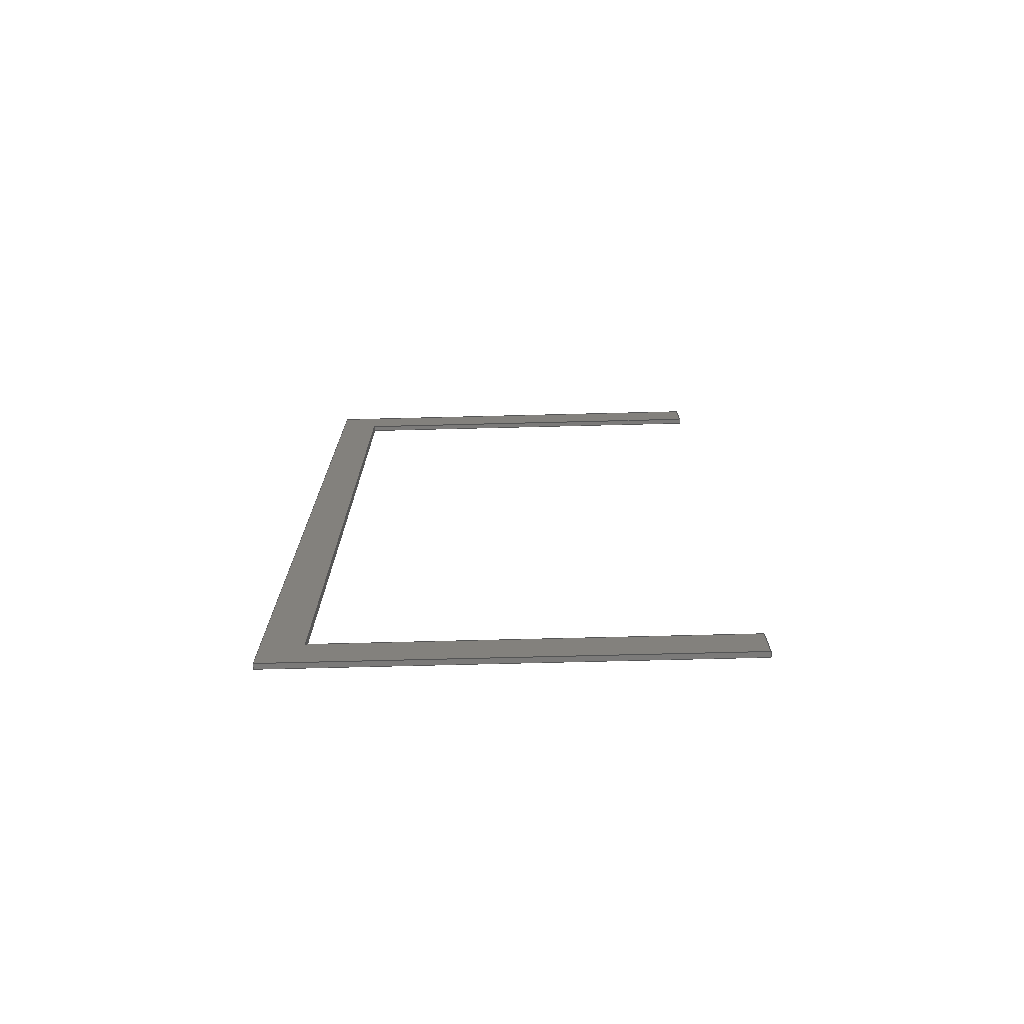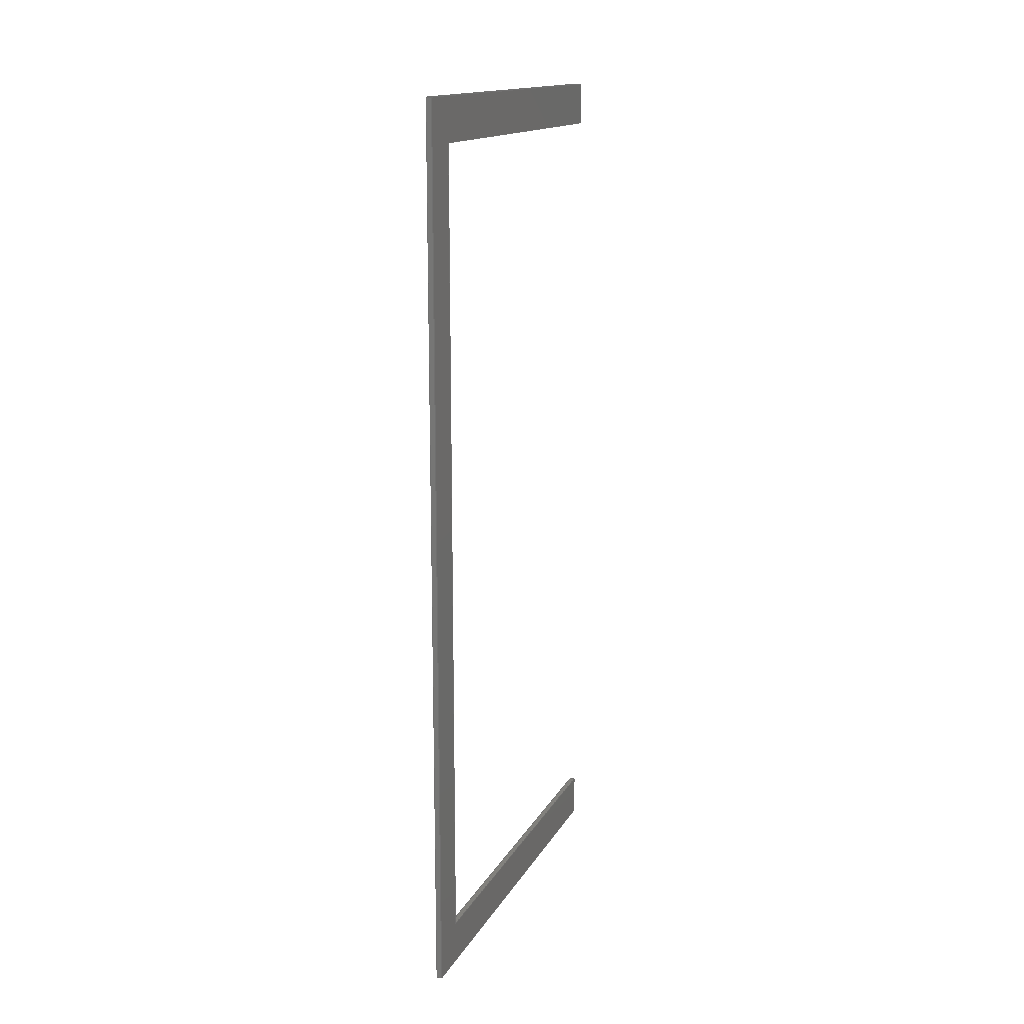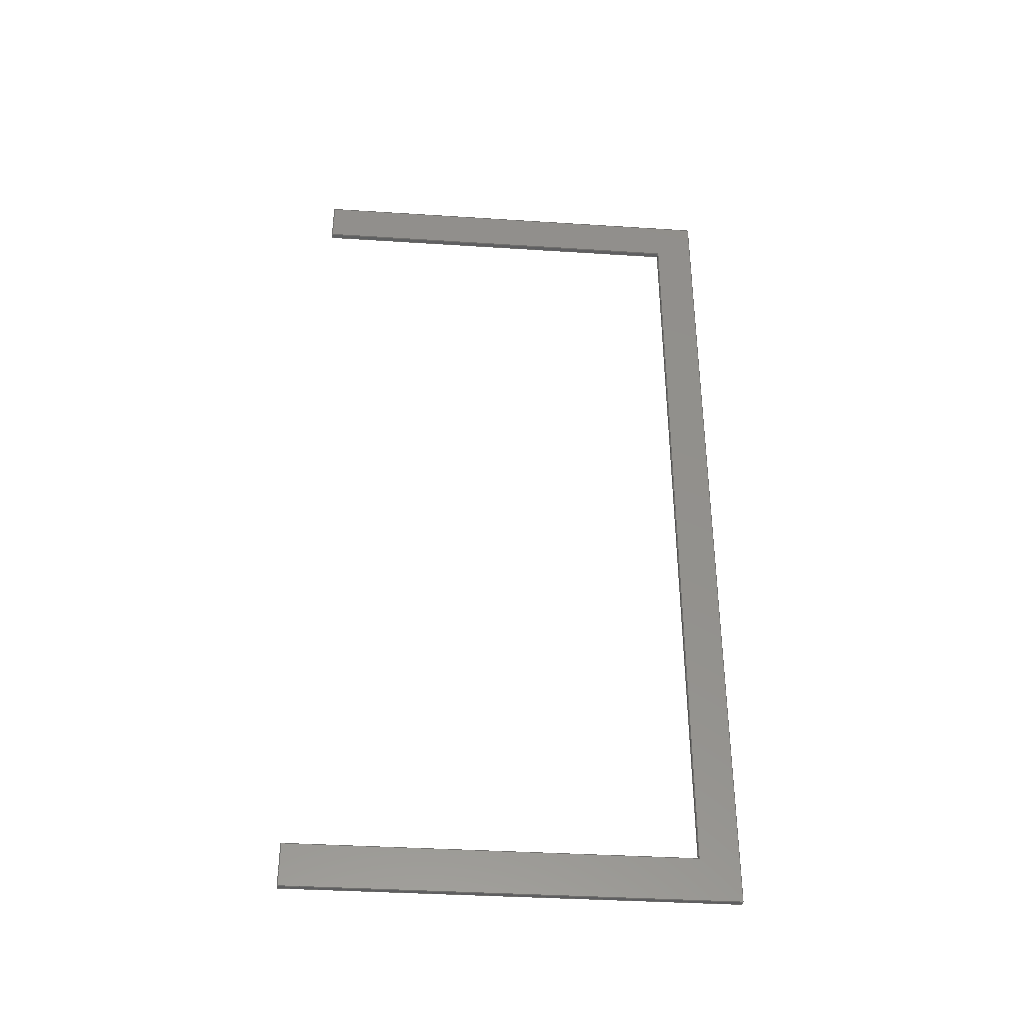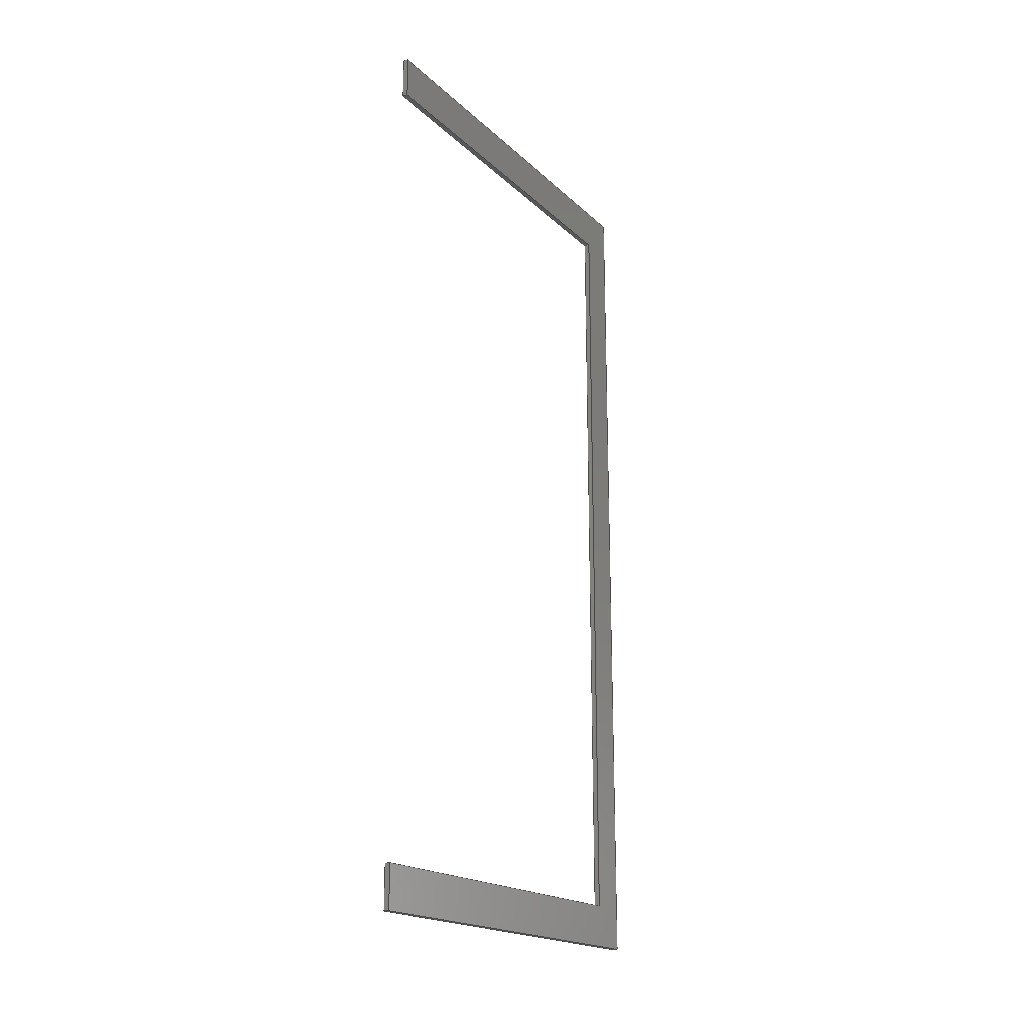
<metadata>
{"format":"step","ext":"stp","renderer":"f3d","projection":"perspective","resolution":1024,"background":"white","views":[{"elev":-73.7,"azim":113.9,"up":"+Y"},{"elev":15.2,"azim":42.7,"up":"+Y"},{"elev":-36.5,"azim":-72.3,"up":"+Y"},{"elev":-19.1,"azim":-126.2,"up":"+Y"}]}
</metadata>
<code>
ISO-10303-21;
DATA;
#1=MECHANICAL_DESIGN_GEOMETRIC_PRESENTATION_REPRESENTATION('',(#4),#300);
#2=SHAPE_REPRESENTATION_RELATIONSHIP('SRR','None',#312,#3);
#3=ADVANCED_BREP_SHAPE_REPRESENTATION('',(#5),#299);
#4=STYLED_ITEM('',(#321),#5);
#5=MANIFOLD_SOLID_BREP('Solid1',#182);
#6=FACE_OUTER_BOUND('',#16,.T.);
#7=FACE_OUTER_BOUND('',#17,.T.);
#8=FACE_OUTER_BOUND('',#18,.T.);
#9=FACE_OUTER_BOUND('',#19,.T.);
#10=FACE_OUTER_BOUND('',#20,.T.);
#11=FACE_OUTER_BOUND('',#21,.T.);
#12=FACE_OUTER_BOUND('',#22,.T.);
#13=FACE_OUTER_BOUND('',#23,.T.);
#14=FACE_OUTER_BOUND('',#24,.T.);
#15=FACE_OUTER_BOUND('',#25,.T.);
#16=EDGE_LOOP('',(#114,#115,#116,#117));
#17=EDGE_LOOP('',(#118,#119,#120,#121,#122,#123,#124,#125));
#18=EDGE_LOOP('',(#126,#127,#128,#129));
#19=EDGE_LOOP('',(#130,#131,#132,#133));
#20=EDGE_LOOP('',(#134,#135,#136,#137));
#21=EDGE_LOOP('',(#138,#139,#140,#141,#142,#143,#144,#145));
#22=EDGE_LOOP('',(#146,#147,#148,#149));
#23=EDGE_LOOP('',(#150,#151,#152,#153));
#24=EDGE_LOOP('',(#154,#155,#156,#157));
#25=EDGE_LOOP('',(#158,#159,#160,#161));
#26=LINE('',#250,#50);
#27=LINE('',#252,#51);
#28=LINE('',#254,#52);
#29=LINE('',#255,#53);
#30=LINE('',#259,#54);
#31=LINE('',#261,#55);
#32=LINE('',#262,#56);
#33=LINE('',#264,#57);
#34=LINE('',#266,#58);
#35=LINE('',#268,#59);
#36=LINE('',#269,#60);
#37=LINE('',#272,#61);
#38=LINE('',#274,#62);
#39=LINE('',#275,#63);
#40=LINE('',#278,#64);
#41=LINE('',#279,#65);
#42=LINE('',#281,#66);
#43=LINE('',#284,#67);
#44=LINE('',#286,#68);
#45=LINE('',#288,#69);
#46=LINE('',#289,#70);
#47=LINE('',#291,#71);
#48=LINE('',#293,#72);
#49=LINE('',#295,#73);
#50=VECTOR('',#204,1.25);
#51=VECTOR('',#205,0.15);
#52=VECTOR('',#206,1.25);
#53=VECTOR('',#207,0.15);
#54=VECTOR('',#210,12.74);
#55=VECTOR('',#211,26);
#56=VECTOR('',#212,12.74);
#57=VECTOR('',#213,11.59);
#58=VECTOR('',#214,23.5);
#59=VECTOR('',#215,11.59);
#60=VECTOR('',#216,1.25);
#61=VECTOR('',#219,0.15);
#62=VECTOR('',#220,12.74);
#63=VECTOR('',#221,0.15);
#64=VECTOR('',#224,26);
#65=VECTOR('',#225,0.15);
#66=VECTOR('',#228,12.74);
#67=VECTOR('',#231,1.25);
#68=VECTOR('',#232,11.59);
#69=VECTOR('',#233,23.5);
#70=VECTOR('',#234,11.59);
#71=VECTOR('',#237,0.15);
#72=VECTOR('',#240,0.15);
#73=VECTOR('',#243,0.15);
#74=VERTEX_POINT('',#248);
#75=VERTEX_POINT('',#249);
#76=VERTEX_POINT('',#251);
#77=VERTEX_POINT('',#253);
#78=VERTEX_POINT('',#257);
#79=VERTEX_POINT('',#258);
#80=VERTEX_POINT('',#260);
#81=VERTEX_POINT('',#263);
#82=VERTEX_POINT('',#265);
#83=VERTEX_POINT('',#267);
#84=VERTEX_POINT('',#271);
#85=VERTEX_POINT('',#273);
#86=VERTEX_POINT('',#277);
#87=VERTEX_POINT('',#283);
#88=VERTEX_POINT('',#285);
#89=VERTEX_POINT('',#287);
#90=EDGE_CURVE('',#74,#75,#26,.T.);
#91=EDGE_CURVE('',#74,#76,#27,.T.);
#92=EDGE_CURVE('',#76,#77,#28,.T.);
#93=EDGE_CURVE('',#77,#75,#29,.T.);
#94=EDGE_CURVE('',#78,#79,#30,.T.);
#95=EDGE_CURVE('',#79,#80,#31,.T.);
#96=EDGE_CURVE('',#80,#74,#32,.T.);
#97=EDGE_CURVE('',#75,#81,#33,.T.);
#98=EDGE_CURVE('',#82,#81,#34,.T.);
#99=EDGE_CURVE('',#82,#83,#35,.T.);
#100=EDGE_CURVE('',#78,#83,#36,.T.);
#101=EDGE_CURVE('',#84,#78,#37,.T.);
#102=EDGE_CURVE('',#85,#84,#38,.T.);
#103=EDGE_CURVE('',#79,#85,#39,.T.);
#104=EDGE_CURVE('',#85,#86,#40,.T.);
#105=EDGE_CURVE('',#86,#80,#41,.T.);
#106=EDGE_CURVE('',#76,#86,#42,.T.);
#107=EDGE_CURVE('',#84,#87,#43,.T.);
#108=EDGE_CURVE('',#87,#88,#44,.T.);
#109=EDGE_CURVE('',#88,#89,#45,.T.);
#110=EDGE_CURVE('',#89,#77,#46,.T.);
#111=EDGE_CURVE('',#81,#89,#47,.T.);
#112=EDGE_CURVE('',#88,#82,#48,.T.);
#113=EDGE_CURVE('',#83,#87,#49,.T.);
#114=ORIENTED_EDGE('',*,*,#90,.F.);
#115=ORIENTED_EDGE('',*,*,#91,.T.);
#116=ORIENTED_EDGE('',*,*,#92,.T.);
#117=ORIENTED_EDGE('',*,*,#93,.T.);
#118=ORIENTED_EDGE('',*,*,#94,.T.);
#119=ORIENTED_EDGE('',*,*,#95,.T.);
#120=ORIENTED_EDGE('',*,*,#96,.T.);
#121=ORIENTED_EDGE('',*,*,#90,.T.);
#122=ORIENTED_EDGE('',*,*,#97,.T.);
#123=ORIENTED_EDGE('',*,*,#98,.F.);
#124=ORIENTED_EDGE('',*,*,#99,.T.);
#125=ORIENTED_EDGE('',*,*,#100,.F.);
#126=ORIENTED_EDGE('',*,*,#94,.F.);
#127=ORIENTED_EDGE('',*,*,#101,.F.);
#128=ORIENTED_EDGE('',*,*,#102,.F.);
#129=ORIENTED_EDGE('',*,*,#103,.F.);
#130=ORIENTED_EDGE('',*,*,#95,.F.);
#131=ORIENTED_EDGE('',*,*,#103,.T.);
#132=ORIENTED_EDGE('',*,*,#104,.T.);
#133=ORIENTED_EDGE('',*,*,#105,.T.);
#134=ORIENTED_EDGE('',*,*,#96,.F.);
#135=ORIENTED_EDGE('',*,*,#105,.F.);
#136=ORIENTED_EDGE('',*,*,#106,.F.);
#137=ORIENTED_EDGE('',*,*,#91,.F.);
#138=ORIENTED_EDGE('',*,*,#102,.T.);
#139=ORIENTED_EDGE('',*,*,#107,.T.);
#140=ORIENTED_EDGE('',*,*,#108,.T.);
#141=ORIENTED_EDGE('',*,*,#109,.T.);
#142=ORIENTED_EDGE('',*,*,#110,.T.);
#143=ORIENTED_EDGE('',*,*,#92,.F.);
#144=ORIENTED_EDGE('',*,*,#106,.T.);
#145=ORIENTED_EDGE('',*,*,#104,.F.);
#146=ORIENTED_EDGE('',*,*,#97,.F.);
#147=ORIENTED_EDGE('',*,*,#93,.F.);
#148=ORIENTED_EDGE('',*,*,#110,.F.);
#149=ORIENTED_EDGE('',*,*,#111,.F.);
#150=ORIENTED_EDGE('',*,*,#98,.T.);
#151=ORIENTED_EDGE('',*,*,#111,.T.);
#152=ORIENTED_EDGE('',*,*,#109,.F.);
#153=ORIENTED_EDGE('',*,*,#112,.T.);
#154=ORIENTED_EDGE('',*,*,#99,.F.);
#155=ORIENTED_EDGE('',*,*,#112,.F.);
#156=ORIENTED_EDGE('',*,*,#108,.F.);
#157=ORIENTED_EDGE('',*,*,#113,.F.);
#158=ORIENTED_EDGE('',*,*,#100,.T.);
#159=ORIENTED_EDGE('',*,*,#113,.T.);
#160=ORIENTED_EDGE('',*,*,#107,.F.);
#161=ORIENTED_EDGE('',*,*,#101,.T.);
#162=PLANE('',#190);
#163=PLANE('',#191);
#164=PLANE('',#192);
#165=PLANE('',#193);
#166=PLANE('',#194);
#167=PLANE('',#195);
#168=PLANE('',#196);
#169=PLANE('',#197);
#170=PLANE('',#198);
#171=PLANE('',#199);
#172=ADVANCED_FACE('',(#6),#162,.F.);
#173=ADVANCED_FACE('',(#7),#163,.F.);
#174=ADVANCED_FACE('',(#8),#164,.T.);
#175=ADVANCED_FACE('',(#9),#165,.F.);
#176=ADVANCED_FACE('',(#10),#166,.F.);
#177=ADVANCED_FACE('',(#11),#167,.T.);
#178=ADVANCED_FACE('',(#12),#168,.T.);
#179=ADVANCED_FACE('',(#13),#169,.T.);
#180=ADVANCED_FACE('',(#14),#170,.F.);
#181=ADVANCED_FACE('',(#15),#171,.T.);
#182=CLOSED_SHELL('',(#172,#173,#174,#175,#176,#177,#178,#179,#180,#181));
#183=DATE_TIME_ROLE('creation_date');
#184=APPLIED_DATE_AND_TIME_ASSIGNMENT(#185,#183,(#314));
#185=DATE_AND_TIME(#186,#187);
#186=CALENDAR_DATE(2016,16,12);
#187=LOCAL_TIME(17,15,37,#188);
#188=COORDINATED_UNIVERSAL_TIME_OFFSET(0,0,.BEHIND.);
#189=AXIS2_PLACEMENT_3D('placement',#246,#200,#201);
#190=AXIS2_PLACEMENT_3D('',#247,#202,#203);
#191=AXIS2_PLACEMENT_3D('',#256,#208,#209);
#192=AXIS2_PLACEMENT_3D('',#270,#217,#218);
#193=AXIS2_PLACEMENT_3D('',#276,#222,#223);
#194=AXIS2_PLACEMENT_3D('',#280,#226,#227);
#195=AXIS2_PLACEMENT_3D('',#282,#229,#230);
#196=AXIS2_PLACEMENT_3D('',#290,#235,#236);
#197=AXIS2_PLACEMENT_3D('',#292,#238,#239);
#198=AXIS2_PLACEMENT_3D('',#294,#241,#242);
#199=AXIS2_PLACEMENT_3D('',#296,#244,#245);
#200=DIRECTION('axis',(0,0,1));
#201=DIRECTION('refdir',(1,0,0));
#202=DIRECTION('center_axis',(0.3823,0,0.924));
#203=DIRECTION('ref_axis',(0.924,0,-0.3823));
#204=DIRECTION('',(2.728e-13,1,1.063e-12));
#205=DIRECTION('',(-0.924,0,0.3823));
#206=DIRECTION('',(-7.162e-13,1,1.467e-12));
#207=DIRECTION('',(0.924,-5.59e-12,-0.3823));
#208=DIRECTION('center_axis',(-0.924,0,0.3823));
#209=DIRECTION('ref_axis',(0,1,0));
#210=DIRECTION('',(0.3823,0,0.924));
#211=DIRECTION('',(5.589e-14,-1,-2.022e-14));
#212=DIRECTION('',(-0.3823,0,-0.924));
#213=DIRECTION('',(0.3823,0,0.924));
#214=DIRECTION('',(2.056e-14,-1,7.075e-14));
#215=DIRECTION('',(-0.3823,0,-0.924));
#216=DIRECTION('',(7.248e-13,-1,-1.478e-12));
#217=DIRECTION('center_axis',(0,1,0));
#218=DIRECTION('ref_axis',(0,0,-1));
#219=DIRECTION('',(0.924,0,-0.3823));
#220=DIRECTION('',(-0.3823,0,-0.924));
#221=DIRECTION('',(-0.924,0,0.3823));
#222=DIRECTION('center_axis',(-0.3823,0,-0.924));
#223=DIRECTION('ref_axis',(-0.924,0,0.3823));
#224=DIRECTION('',(5.575e-14,-1,-2.022e-14));
#225=DIRECTION('',(0.924,0,-0.3823));
#226=DIRECTION('center_axis',(0,1,0));
#227=DIRECTION('ref_axis',(1,0,0));
#228=DIRECTION('',(0.3823,0,0.924));
#229=DIRECTION('center_axis',(-0.924,0,0.3823));
#230=DIRECTION('ref_axis',(0,1,0));
#231=DIRECTION('',(-1.504e-12,-1,-5.514e-13));
#232=DIRECTION('',(0.3823,0,0.924));
#233=DIRECTION('',(8.572e-14,-1,4.475e-14));
#234=DIRECTION('',(-0.3823,0,-0.924));
#235=DIRECTION('center_axis',(0,1,0));
#236=DIRECTION('ref_axis',(1,0,0));
#237=DIRECTION('',(-0.924,5.59e-12,0.3823));
#238=DIRECTION('center_axis',(-0.3823,0,-0.924));
#239=DIRECTION('ref_axis',(-0.924,0,0.3823));
#240=DIRECTION('',(0.924,5.59e-12,-0.3823));
#241=DIRECTION('center_axis',(0,1,0));
#242=DIRECTION('ref_axis',(0,0,-1));
#243=DIRECTION('',(-0.924,-5.59e-12,0.3823));
#244=DIRECTION('center_axis',(-0.3823,0,-0.924));
#245=DIRECTION('ref_axis',(-0.924,0,0.3823));
#246=CARTESIAN_POINT('',(0,0,0));
#247=CARTESIAN_POINT('Origin',(-21.14,-123.1,55.06));
#248=CARTESIAN_POINT('',(-21,-113,55));
#249=CARTESIAN_POINT('',(-21,-111.8,55));
#250=CARTESIAN_POINT('',(-21,-113,55));
#251=CARTESIAN_POINT('',(-21.14,-113,55.06));
#252=CARTESIAN_POINT('',(-21,-113,55));
#253=CARTESIAN_POINT('',(-21.14,-111.8,55.06));
#254=CARTESIAN_POINT('',(-21.14,-113,55.06));
#255=CARTESIAN_POINT('',(-21.14,-111.8,55.06));
#256=CARTESIAN_POINT('Origin',(-18.57,-100,60.88));
#257=CARTESIAN_POINT('',(-21,-87,55));
#258=CARTESIAN_POINT('',(-16.13,-87,66.77));
#259=CARTESIAN_POINT('',(-21,-87,55));
#260=CARTESIAN_POINT('',(-16.13,-113,66.77));
#261=CARTESIAN_POINT('',(-16.13,-87,66.77));
#262=CARTESIAN_POINT('',(-16.13,-113,66.77));
#263=CARTESIAN_POINT('',(-16.57,-111.8,65.71));
#264=CARTESIAN_POINT('',(-21,-111.8,55));
#265=CARTESIAN_POINT('',(-16.57,-88.25,65.71));
#266=CARTESIAN_POINT('',(-16.57,-88.25,65.71));
#267=CARTESIAN_POINT('',(-21,-88.25,55));
#268=CARTESIAN_POINT('',(-16.57,-88.25,65.71));
#269=CARTESIAN_POINT('',(-21,-87,55));
#270=CARTESIAN_POINT('Origin',(-16.27,-87,66.83));
#271=CARTESIAN_POINT('',(-21.14,-87,55.06));
#272=CARTESIAN_POINT('',(-21.14,-87,55.06));
#273=CARTESIAN_POINT('',(-16.27,-87,66.83));
#274=CARTESIAN_POINT('',(-16.27,-87,66.83));
#275=CARTESIAN_POINT('',(-16.13,-87,66.77));
#276=CARTESIAN_POINT('Origin',(-16.27,-76.9,66.83));
#277=CARTESIAN_POINT('',(-16.27,-113,66.83));
#278=CARTESIAN_POINT('',(-16.27,-87,66.83));
#279=CARTESIAN_POINT('',(-16.27,-113,66.83));
#280=CARTESIAN_POINT('Origin',(-16.27,-113,66.83));
#281=CARTESIAN_POINT('',(-21.14,-113,55.06));
#282=CARTESIAN_POINT('Origin',(-18.7,-100,60.94));
#283=CARTESIAN_POINT('',(-21.14,-88.25,55.06));
#284=CARTESIAN_POINT('',(-21.14,-87,55.06));
#285=CARTESIAN_POINT('',(-16.71,-88.25,65.77));
#286=CARTESIAN_POINT('',(-21.14,-88.25,55.06));
#287=CARTESIAN_POINT('',(-16.71,-111.8,65.77));
#288=CARTESIAN_POINT('',(-16.71,-88.25,65.77));
#289=CARTESIAN_POINT('',(-16.71,-111.8,65.77));
#290=CARTESIAN_POINT('Origin',(-16.27,-111.8,66.83));
#291=CARTESIAN_POINT('',(-16.57,-111.8,65.71));
#292=CARTESIAN_POINT('Origin',(-16.71,1.959e+04,65.77));
#293=CARTESIAN_POINT('',(-16.71,-88.25,65.77));
#294=CARTESIAN_POINT('Origin',(-16.27,-88.25,66.83));
#295=CARTESIAN_POINT('',(-21,-88.25,55));
#296=CARTESIAN_POINT('Origin',(-21.14,-76.9,55.06));
#297=UNCERTAINTY_MEASURE_WITH_UNIT(LENGTH_MEASURE(0.0003937),
#301,'DISTANCE_ACCURACY_VALUE',
'Maximum model space distance between geometric entities at asserted c
onnectivities');
#298=UNCERTAINTY_MEASURE_WITH_UNIT(LENGTH_MEASURE(1e-06),#302,
'DISTANCE_ACCURACY_VALUE',
'Maximum model space distance between geometric entities at asserted c
onnectivities');
#299=(
GEOMETRIC_REPRESENTATION_CONTEXT(3)
GLOBAL_UNCERTAINTY_ASSIGNED_CONTEXT((#297))
GLOBAL_UNIT_ASSIGNED_CONTEXT((#301,#307,#304))
REPRESENTATION_CONTEXT('','3D')
);
#300=(
GEOMETRIC_REPRESENTATION_CONTEXT(3)
GLOBAL_UNCERTAINTY_ASSIGNED_CONTEXT((#298))
GLOBAL_UNIT_ASSIGNED_CONTEXT((#302,#307,#304))
REPRESENTATION_CONTEXT('','3D')
);
#301=(
CONVERSION_BASED_UNIT('__CONSTANT UNIT inch',#303)
LENGTH_UNIT()
NAMED_UNIT(#306)
);
#302=(
LENGTH_UNIT()
NAMED_UNIT(*)
SI_UNIT(.MILLI.,.METRE.)
);
#303=LENGTH_MEASURE_WITH_UNIT(LENGTH_MEASURE(25.4),#302);
#304=(
NAMED_UNIT(*)
SI_UNIT($,.STERADIAN.)
SOLID_ANGLE_UNIT()
);
#305=DIMENSIONAL_EXPONENTS(0,0,0,0,0,0,0);
#306=DIMENSIONAL_EXPONENTS(1,0,0,0,0,0,0);
#307=(
CONVERSION_BASED_UNIT('degree',#309)
NAMED_UNIT(#305)
PLANE_ANGLE_UNIT()
);
#308=(
NAMED_UNIT(*)
PLANE_ANGLE_UNIT()
SI_UNIT($,.RADIAN.)
);
#309=PLANE_ANGLE_MEASURE_WITH_UNIT(PLANE_ANGLE_MEASURE(0.01745),#308);
#310=SHAPE_DEFINITION_REPRESENTATION(#311,#312);
#311=PRODUCT_DEFINITION_SHAPE('',$,#314);
#312=SHAPE_REPRESENTATION('',(#189),#299);
#313=PRODUCT_DEFINITION_CONTEXT('part definition',#318,'design');
#314=PRODUCT_DEFINITION('PART_39_2','PART_39_2',#315,#313);
#315=PRODUCT_DEFINITION_FORMATION('1LAST_VERSION',$,#320);
#316=PRODUCT_RELATED_PRODUCT_CATEGORY('PART_39_2','PART_39_2',(#320));
#317=APPLICATION_PROTOCOL_DEFINITION('international standard',
'automotive_design',2009,#318);
#318=APPLICATION_CONTEXT(
'Core Data for Automotive Mechanical Design Process');
#319=PRODUCT_CONTEXT('part definition',#318,'mechanical');
#320=PRODUCT('PART_39_2','PART_39_2',$,(#319));
#321=PRESENTATION_STYLE_ASSIGNMENT((#322));
#322=SURFACE_STYLE_USAGE(.BOTH.,#323);
#323=SURFACE_SIDE_STYLE('',(#324));
#324=SURFACE_STYLE_FILL_AREA(#325);
#325=FILL_AREA_STYLE('',(#326));
#326=FILL_AREA_STYLE_COLOUR('',#327);
#327=COLOUR_RGB('',0.749,0.749,0.749);
ENDSEC;
END-ISO-10303-21;

</code>
